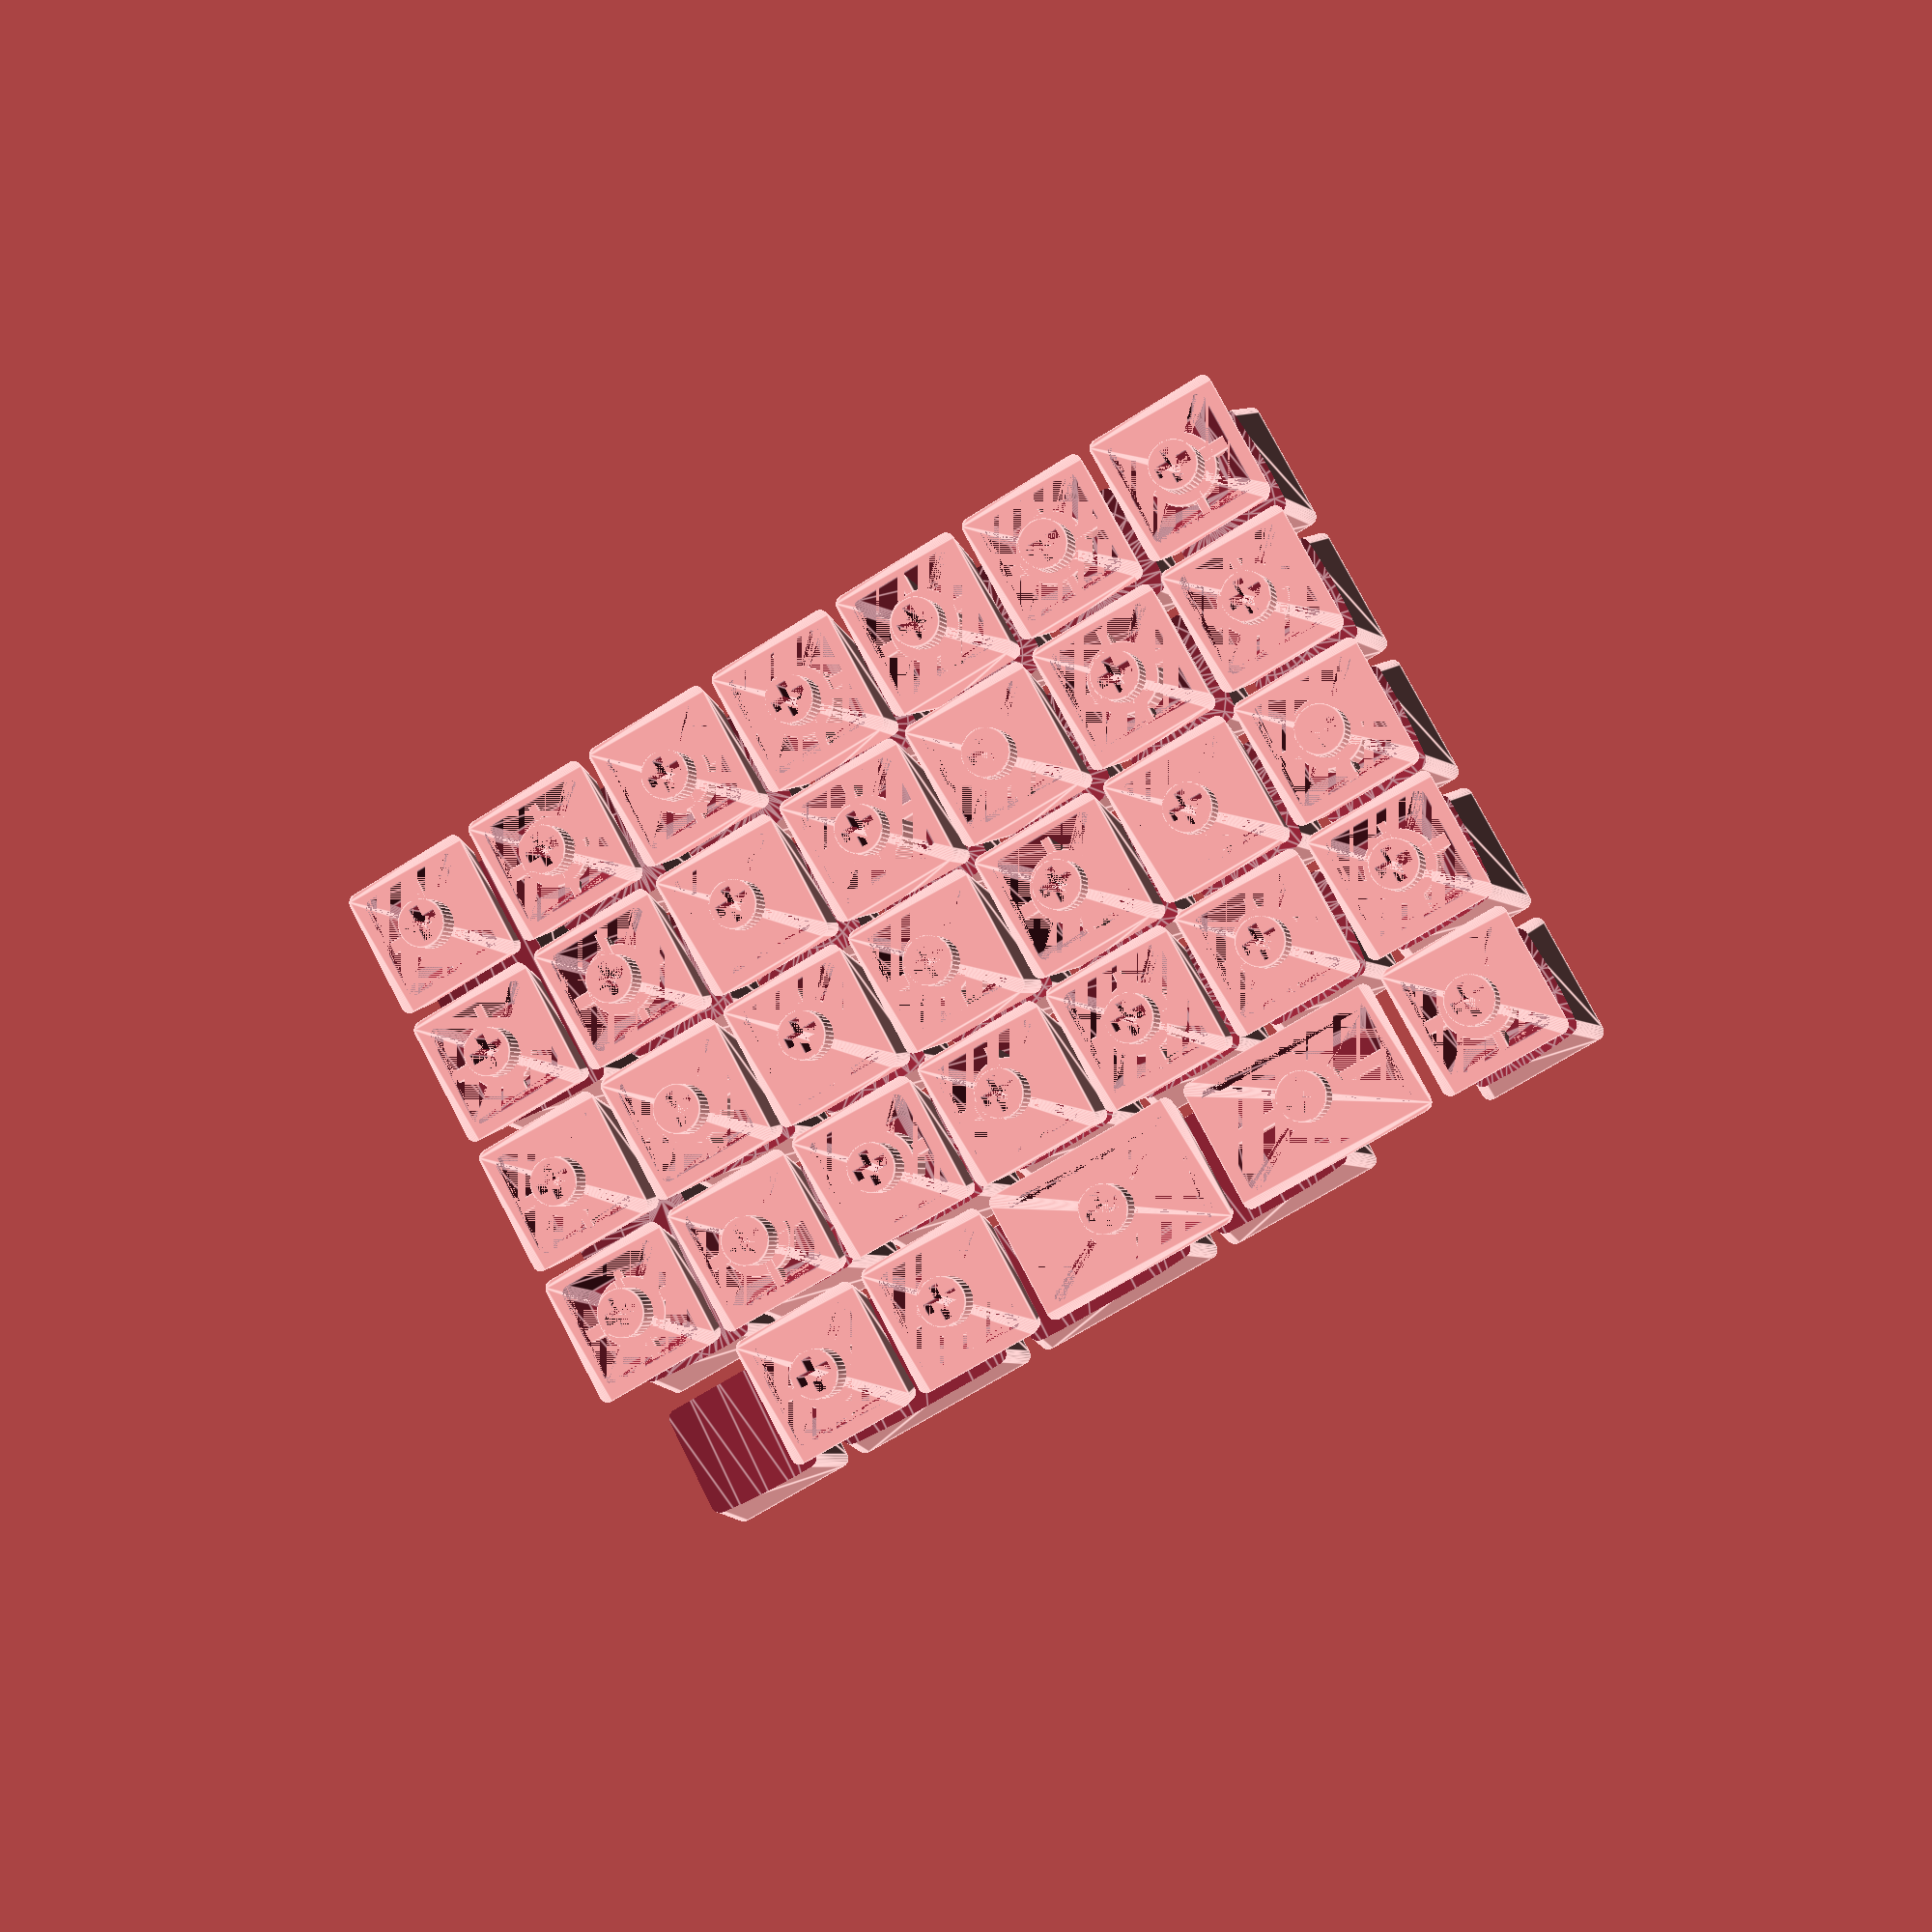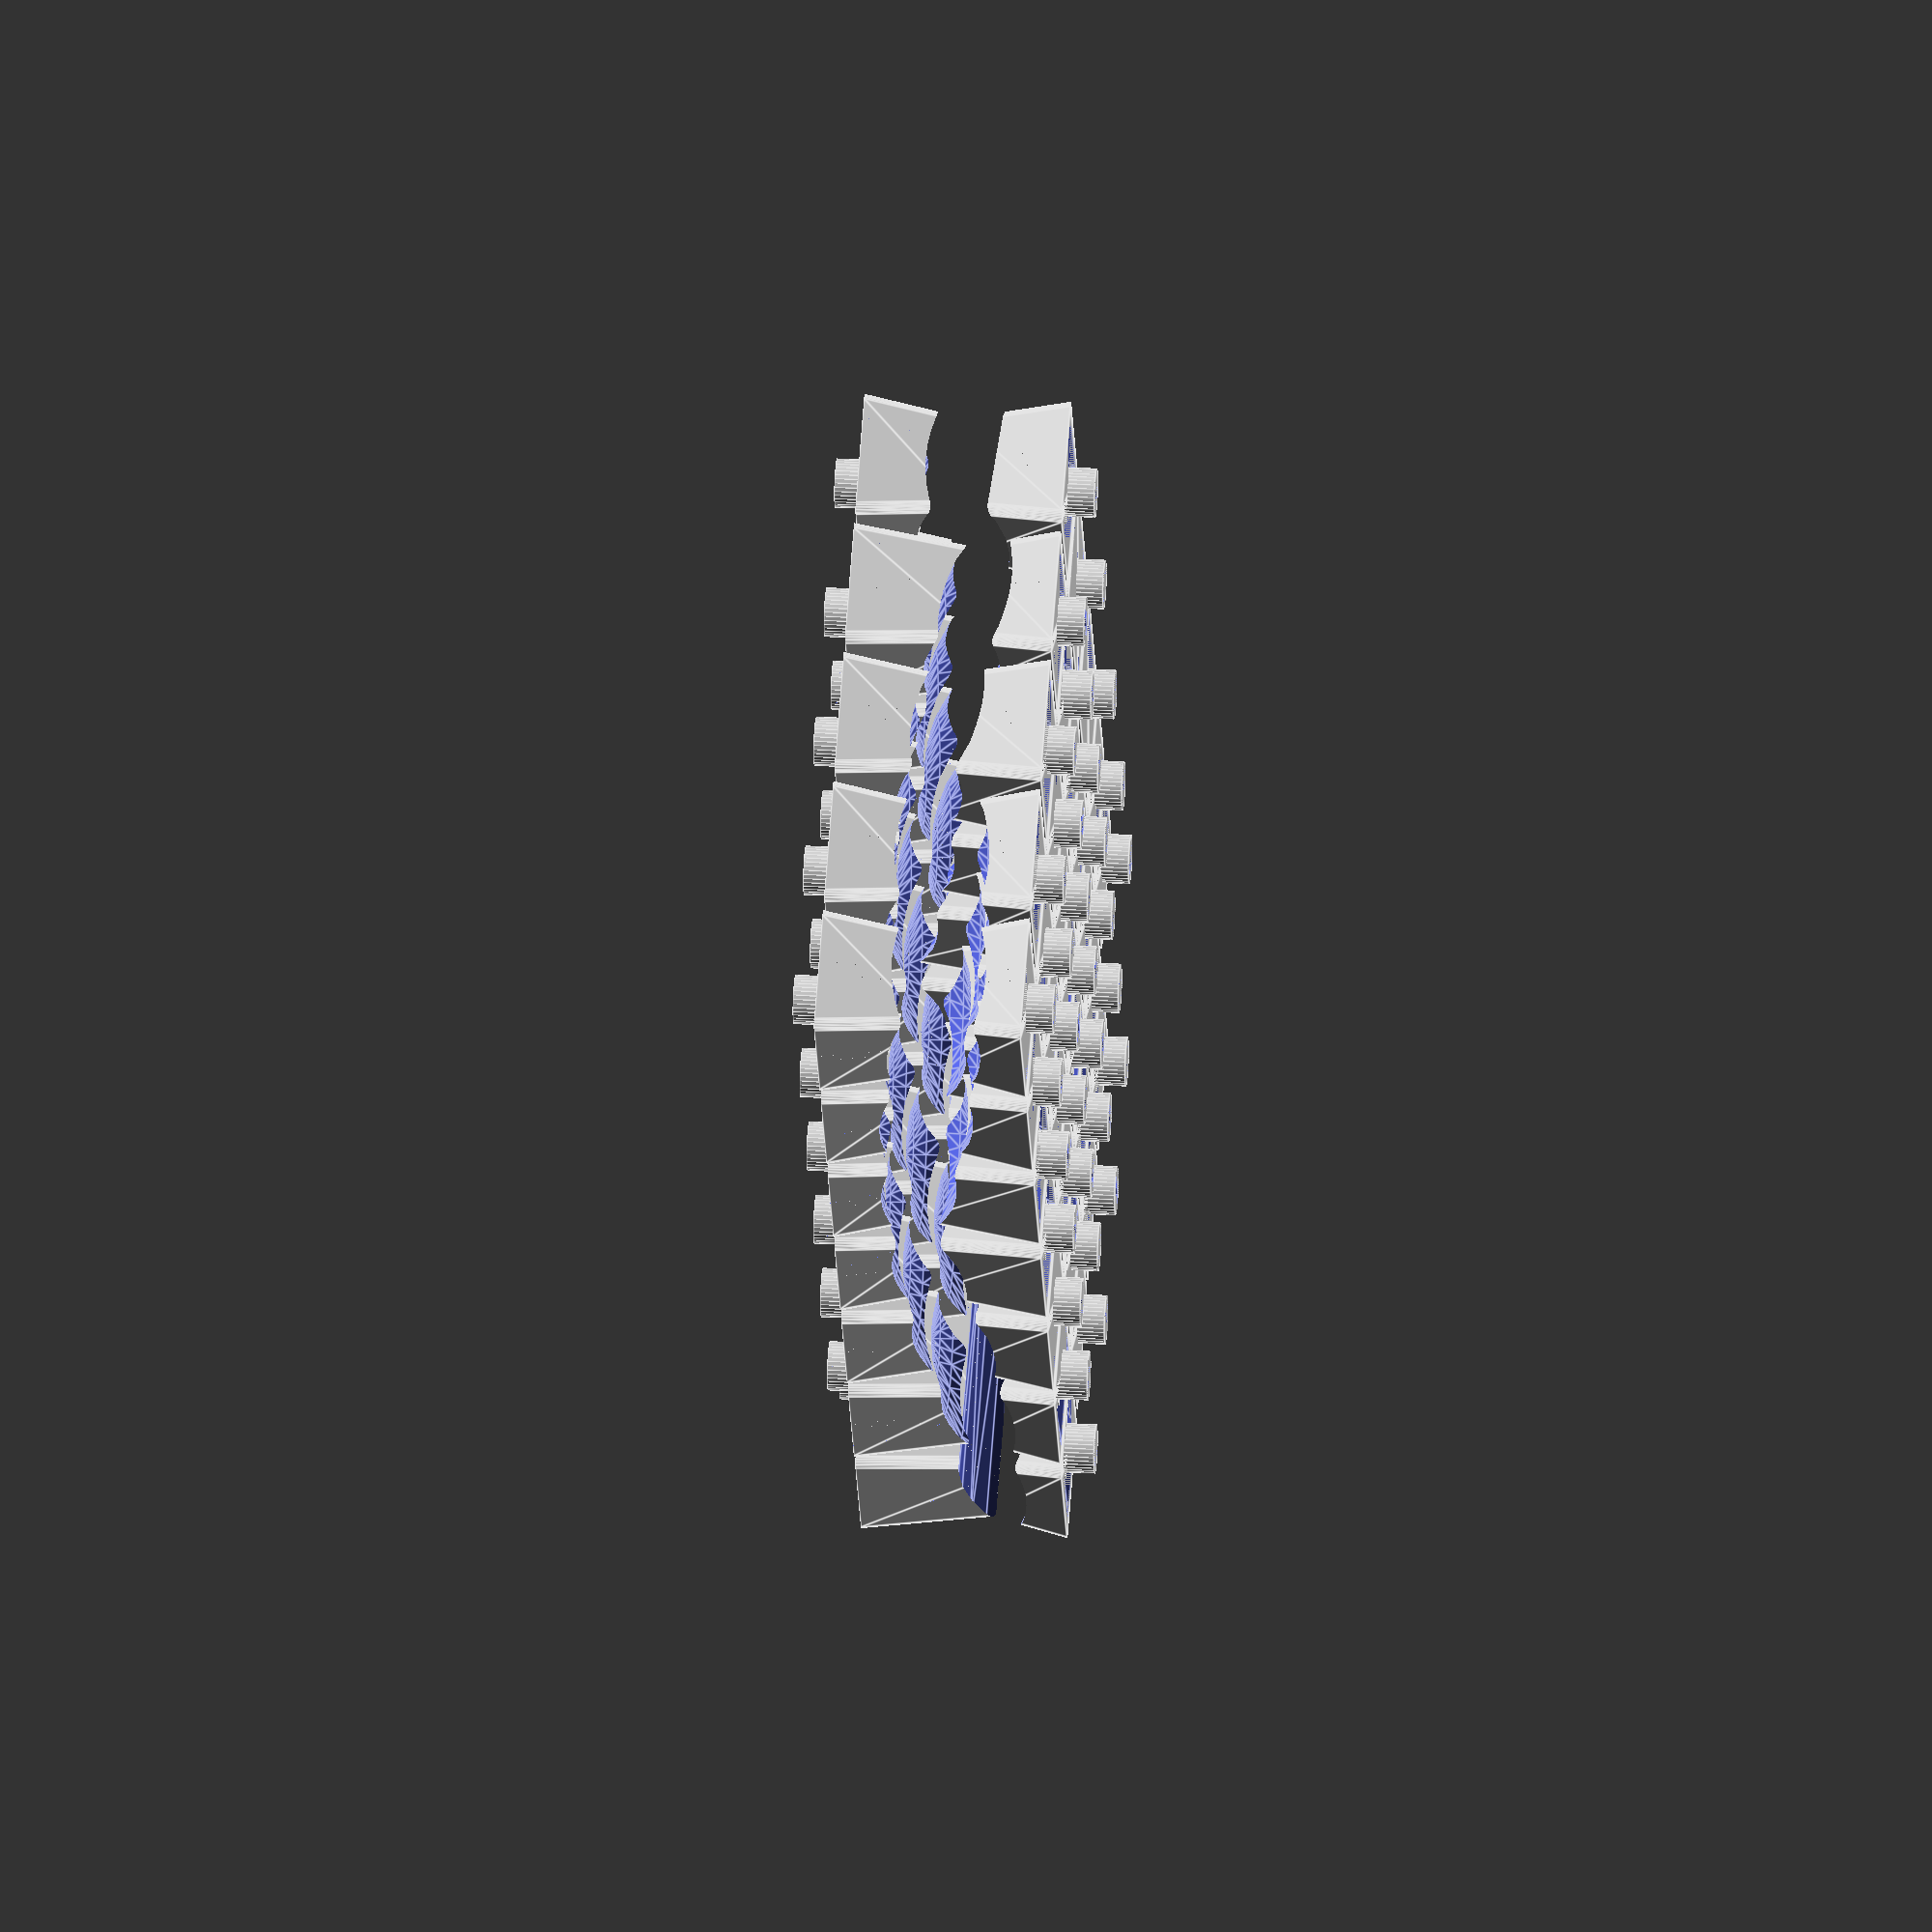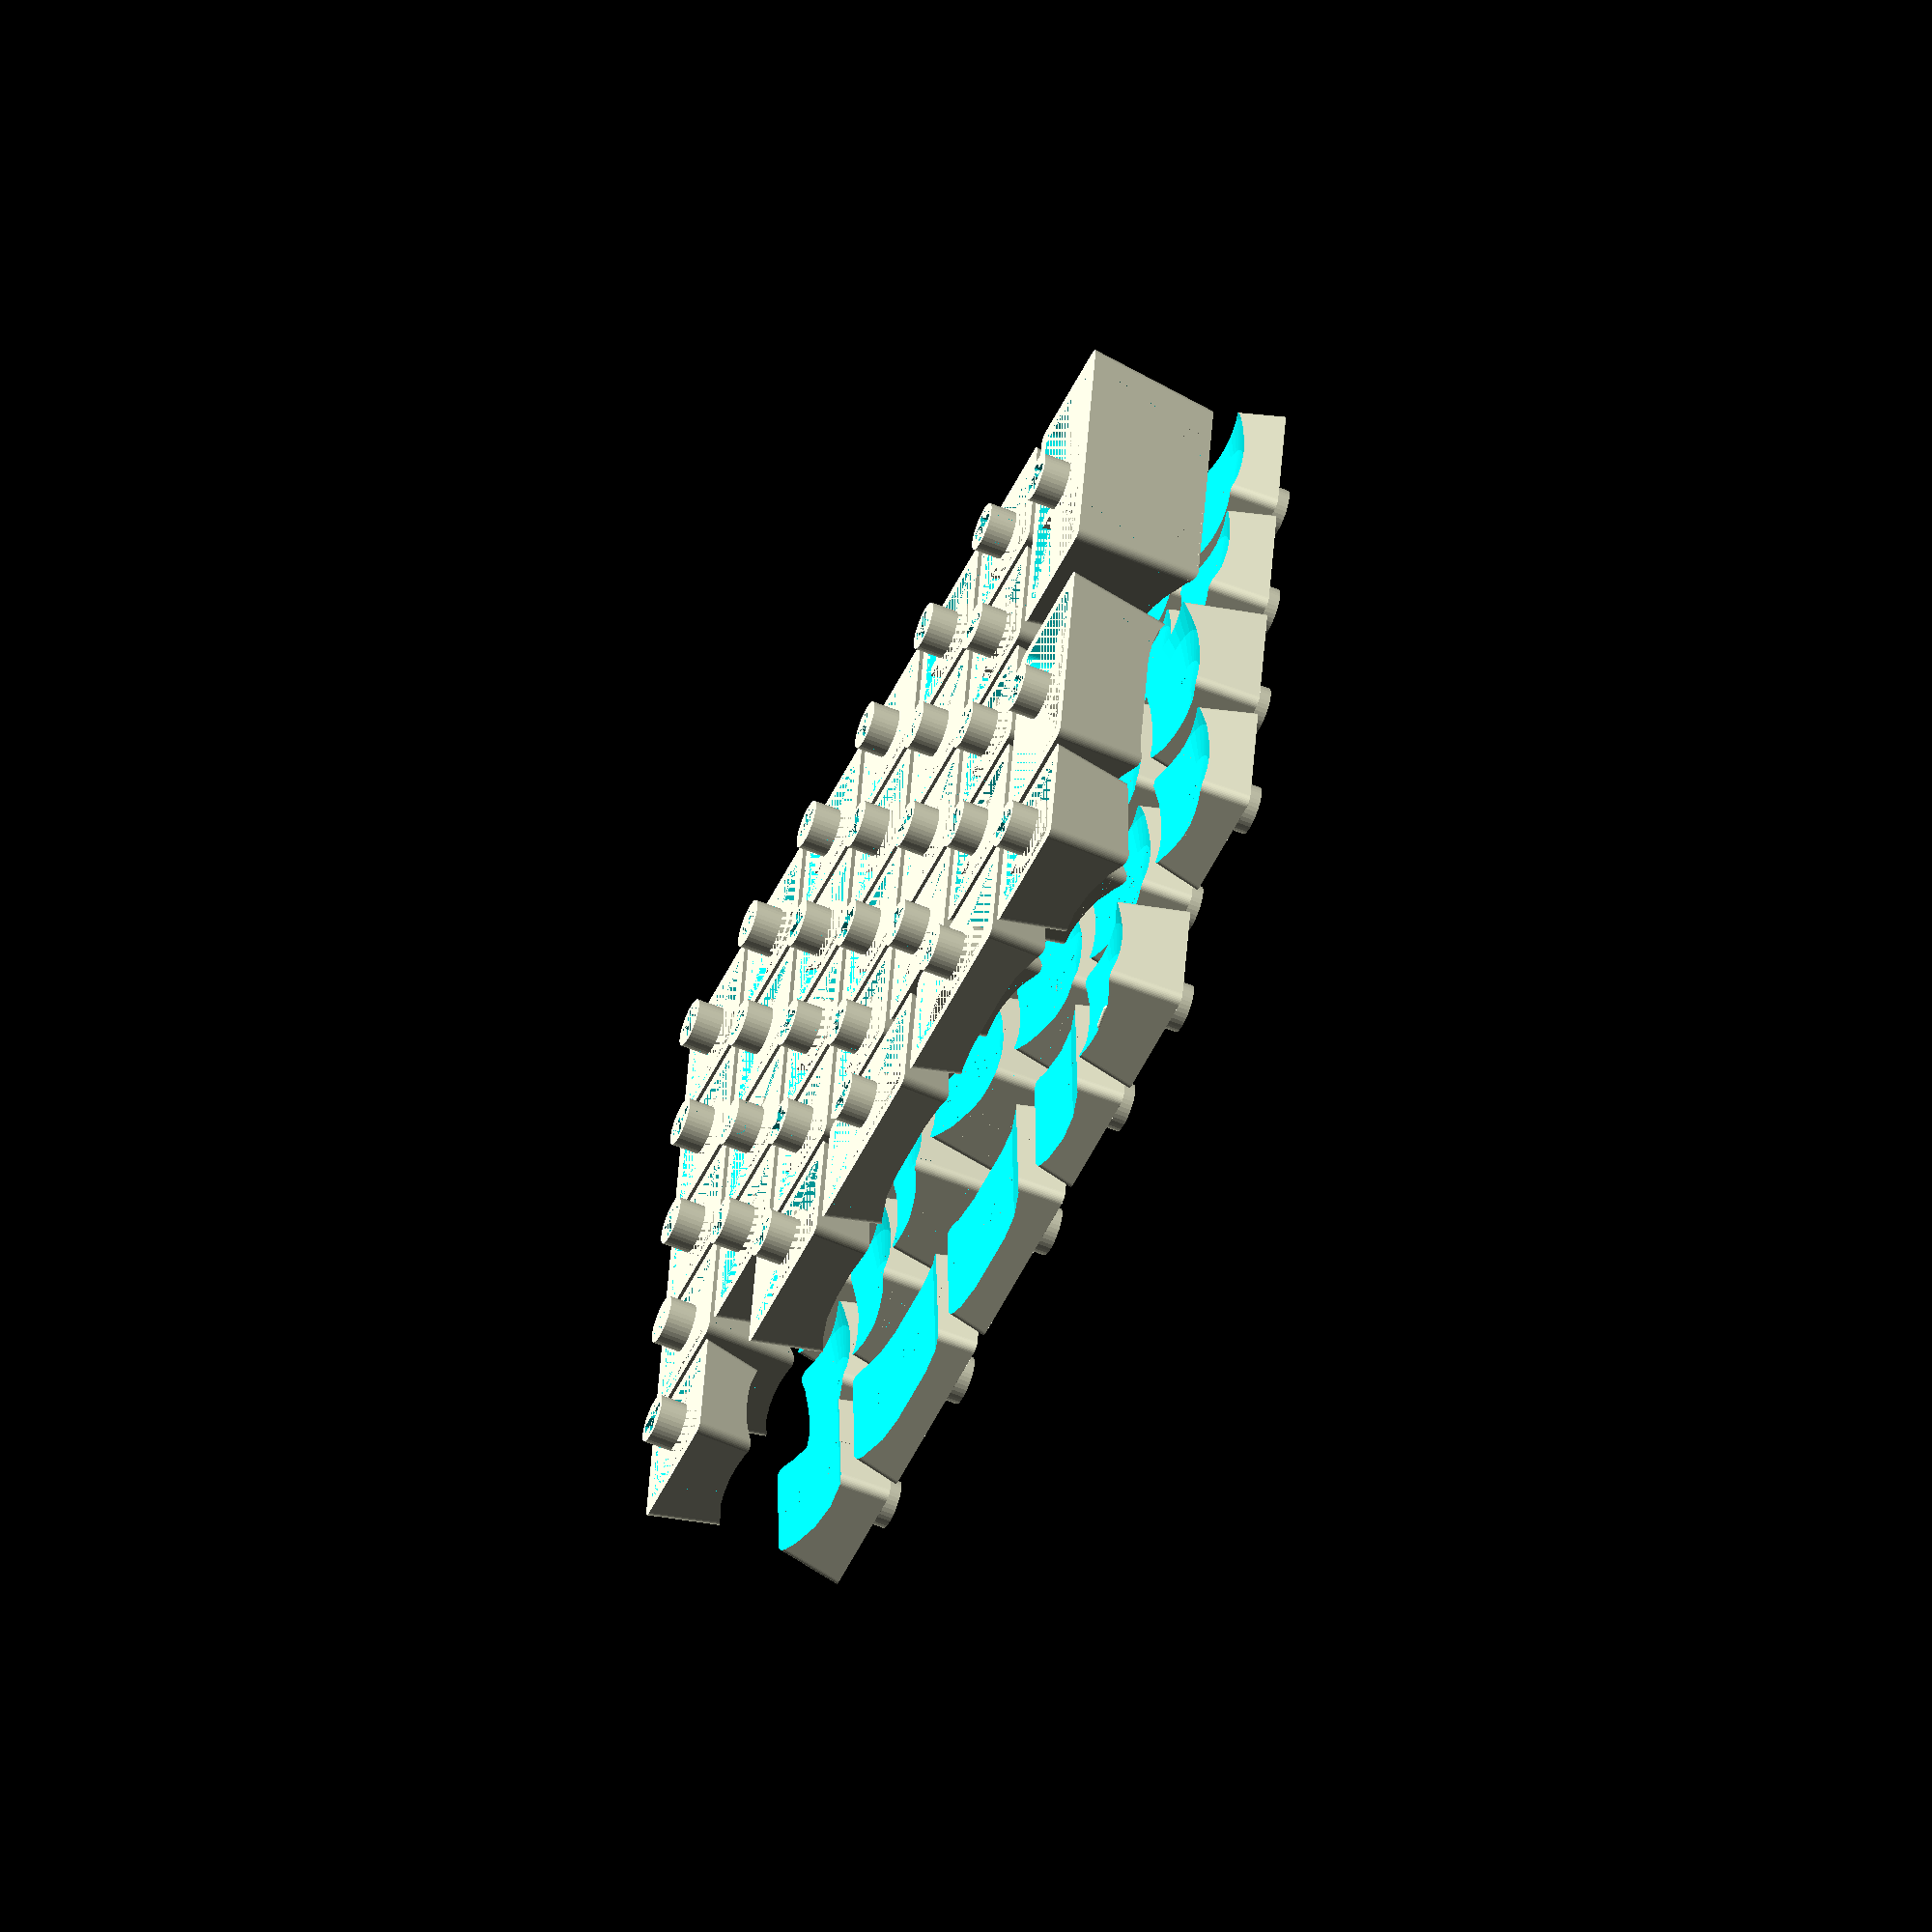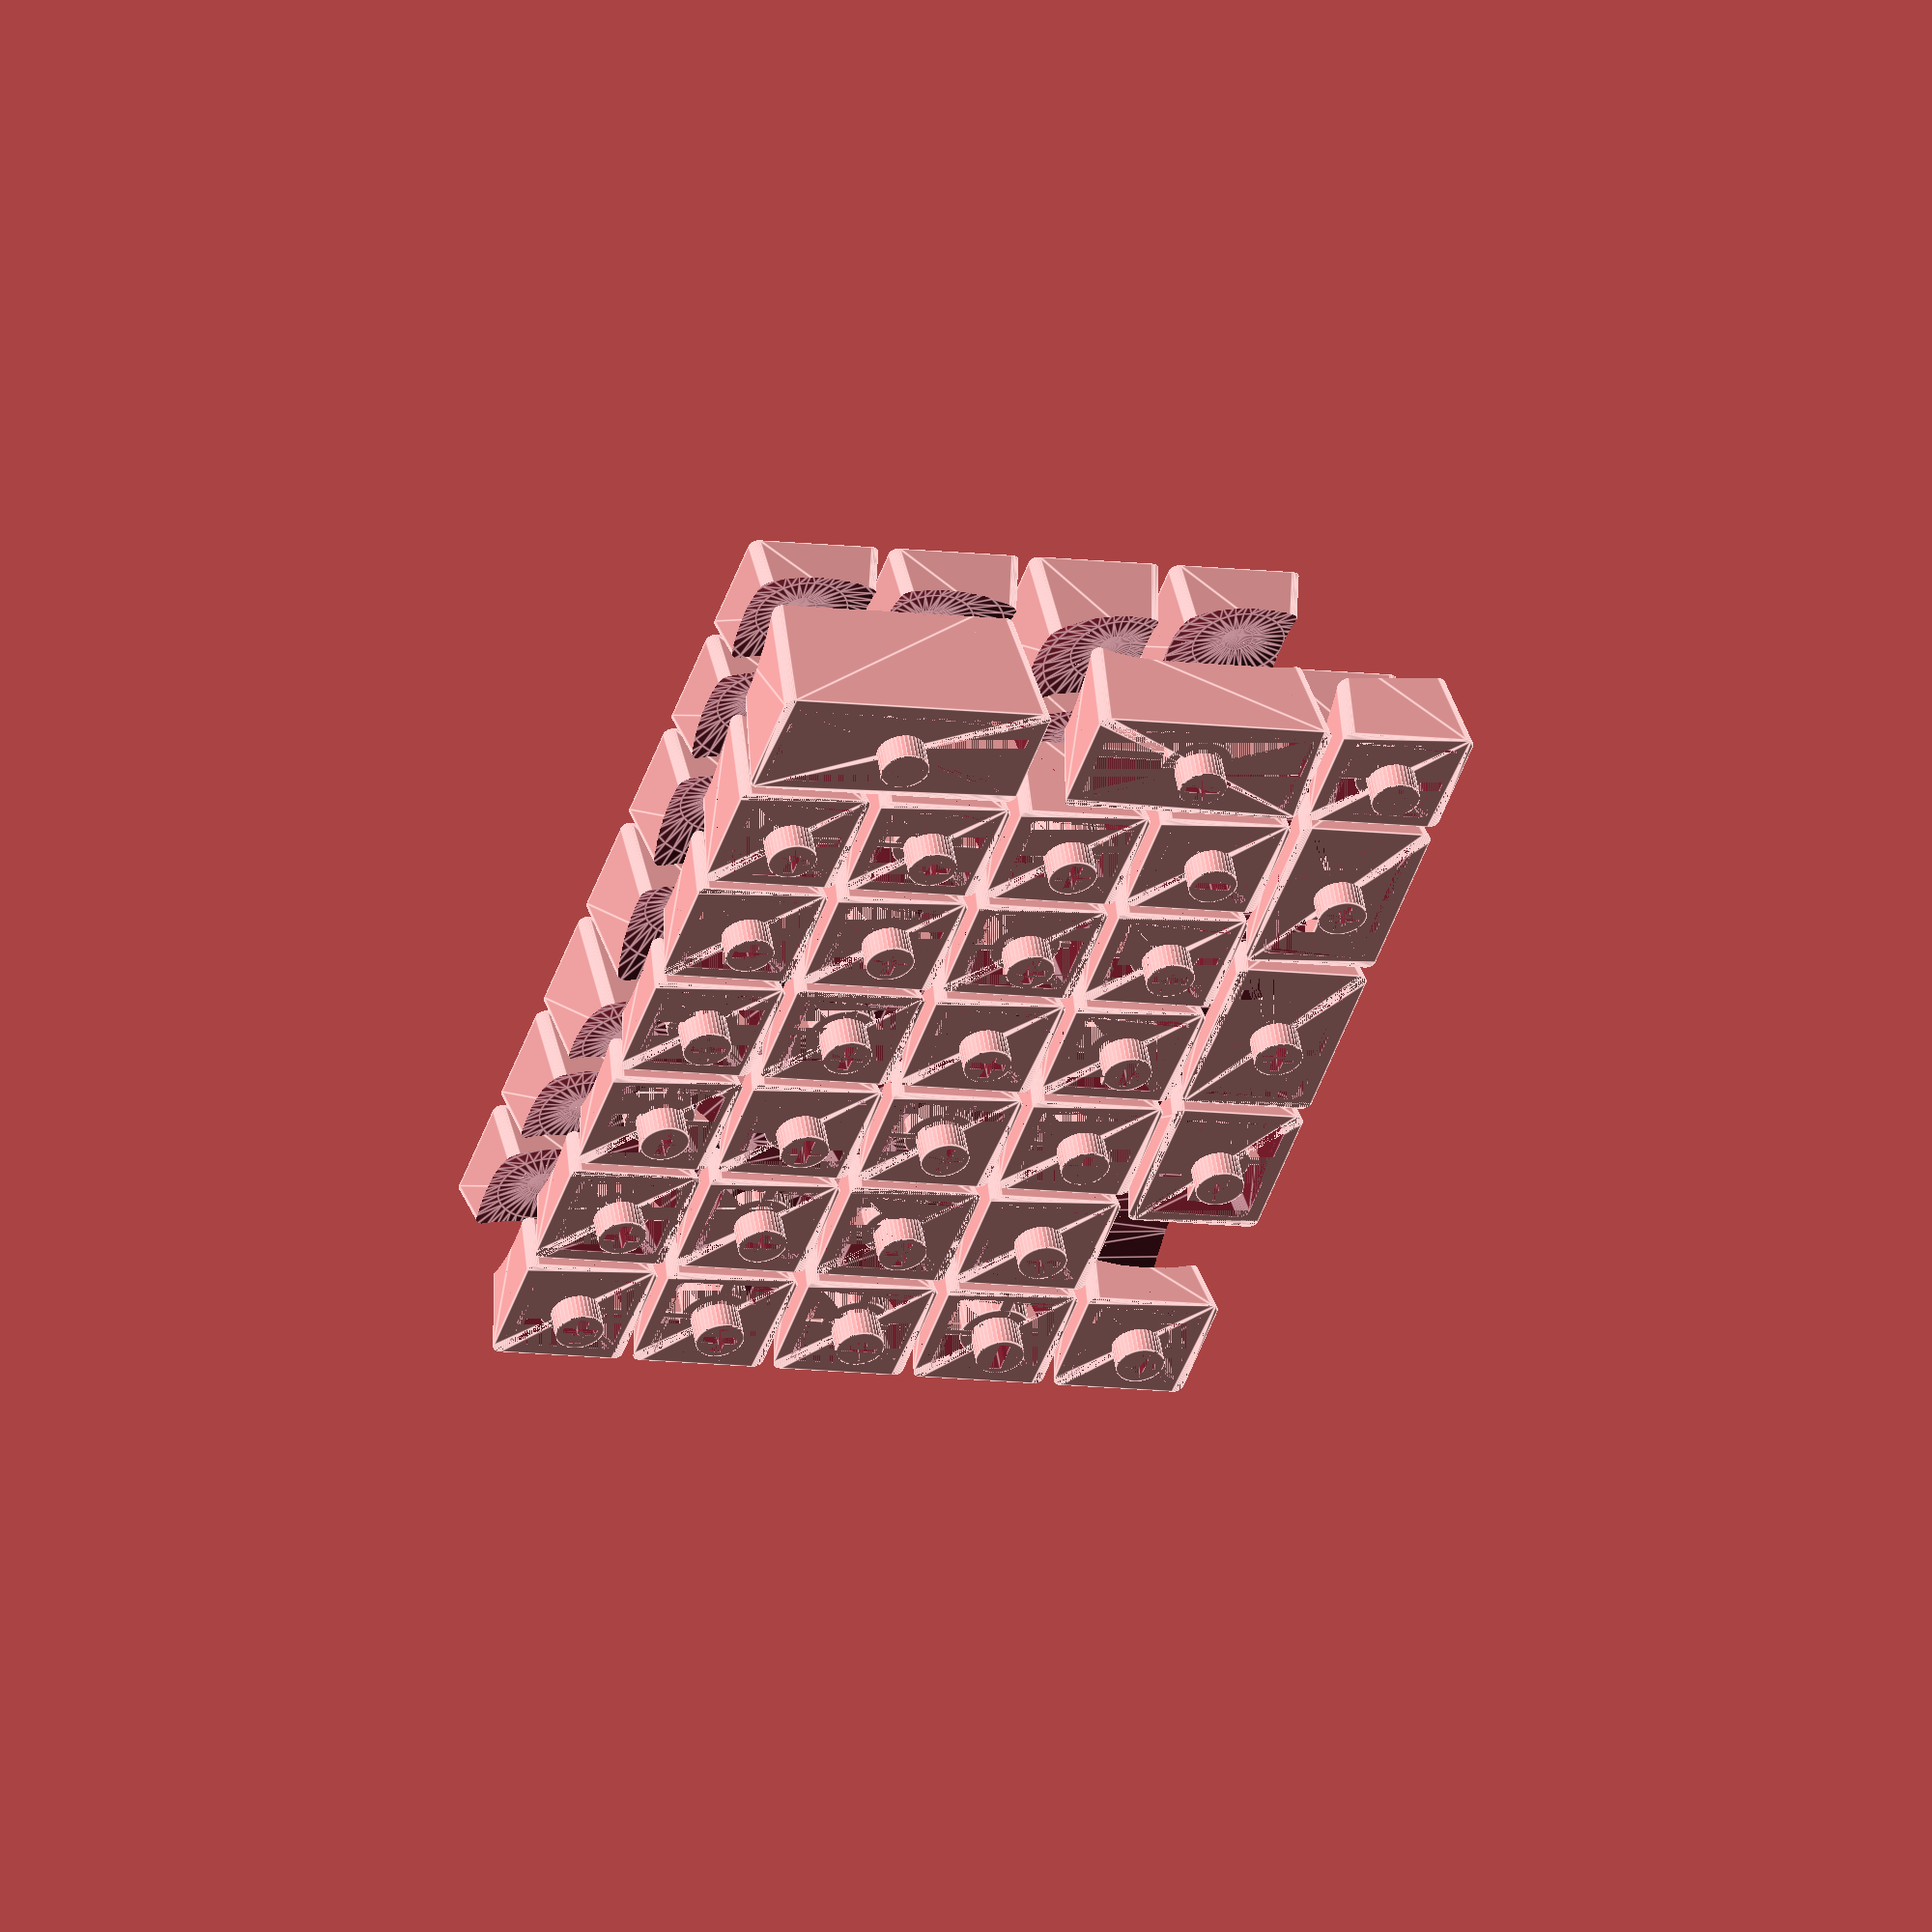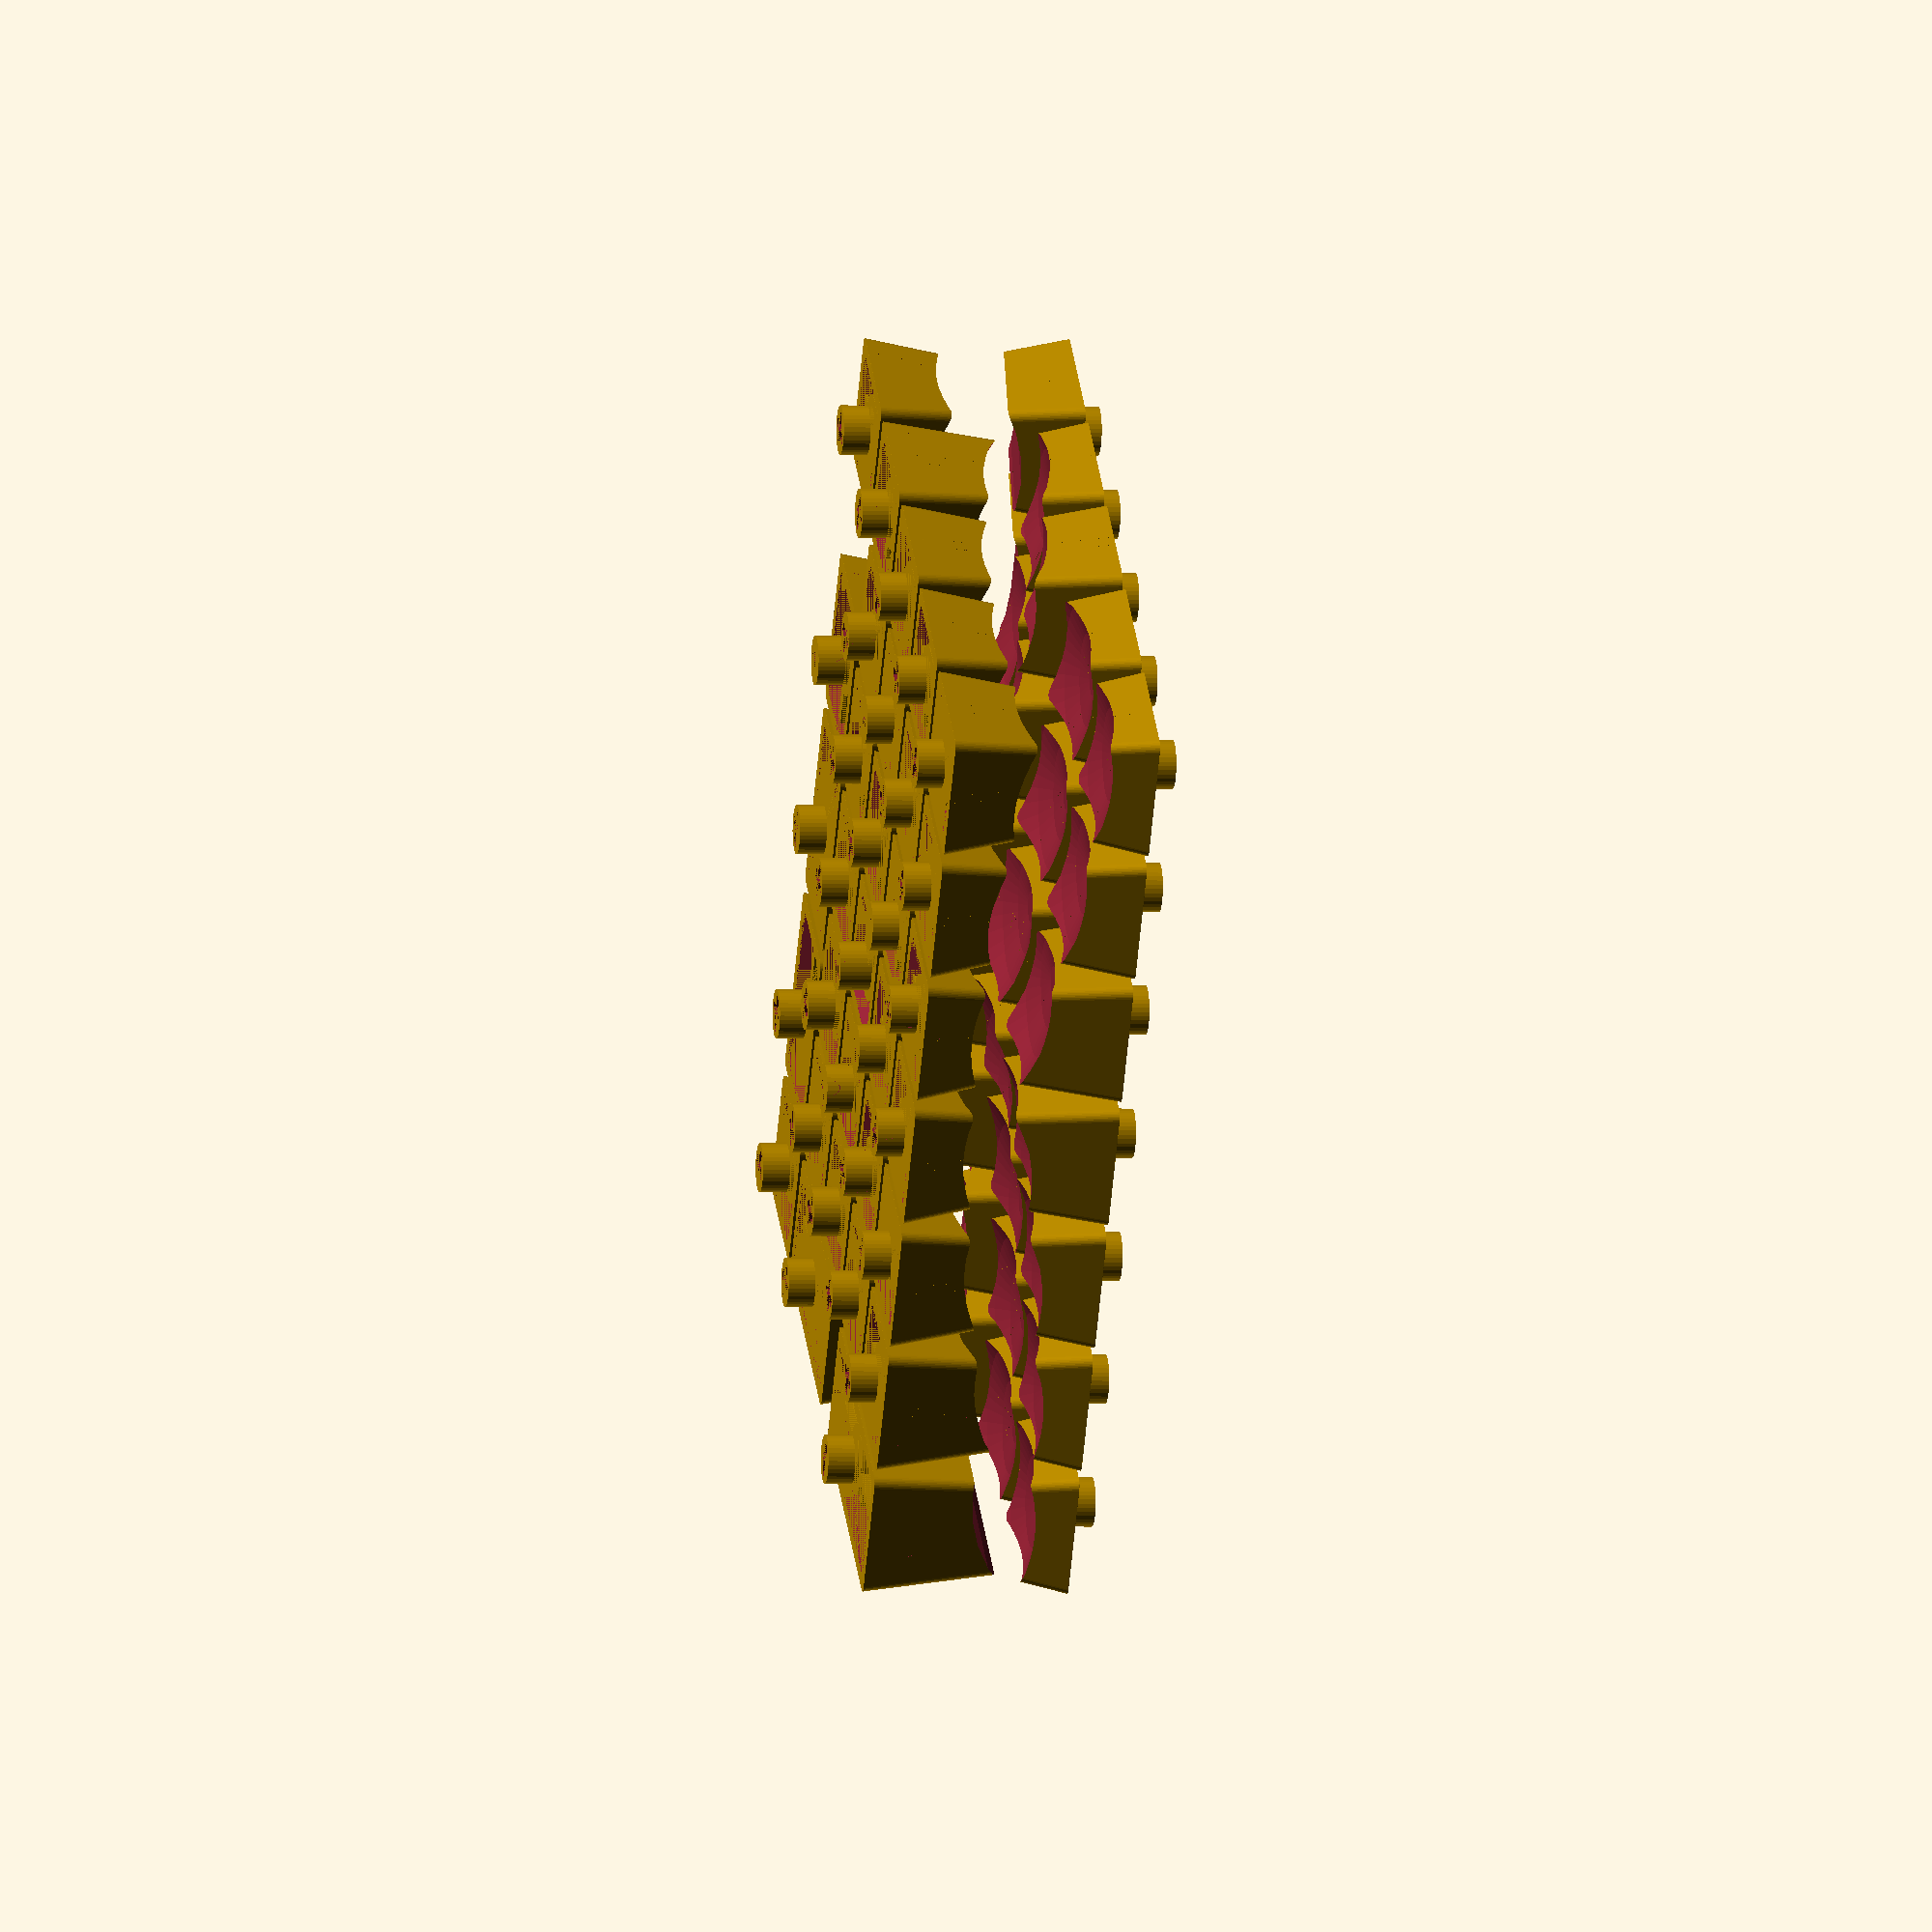
<openscad>
$fs = 0.1;
$fa = 10;

module keycap(x, y, w = 1, h = 1, is_cylindrical = false, is_home_position = false) {
    module round_rect_pyramid(top_w, top_h, bottom_w, bottom_h, height) {
        module round_rect(w, h, r) {
            minkowski() {
                cube([w - r * 2, h - r * 2, 0.01], center = true);
                cylinder(r = r, h = 0.001);
            }
        }

        hull() {
            translate([0, 0, height]) {
                round_rect(top_w, top_h, 1);
            }

            round_rect(bottom_w, bottom_h, 1);
        }
    }

    module stem_holder() {
        module pillar() {
            union() {
                translate([  0, -1.5 / 2, 3.5 + (x > 0 ? 1 : 0)]) cube([32.0,  1.5, 11]);
                translate([-32, -1.5 / 2, 3.5 + (x < 0 ? 1 : 0)]) cube([32.0,  1.5, 11]);
                translate([-1.5 / 2,   0, 3.5 + (y > 0 ? 1 : 0)]) cube([ 1.0, 32.0, 11]);
                translate([-1.5 / 2, -32, 3.5 + (y < 0 ? 1 : 0)]) cube([ 1.0, 32.0, 11]);
            }
        }

        module stem() {
            union() {
                translate([0, 0, 15 / 2]) cube([1.10, 4.00, 15], center = true);
                translate([0, 0, 15 / 2]) cube([4.00, 1.30, 15], center = true);
            }
        }

        difference() {
            union() {
                pillar();
                translate([0, 0, 3.5]) cylinder(d = 8, h = 11);
                cylinder(d = 5.5, h = 15);
            }

            stem();
        }
    }

    key_pitch = 16;
    thickness = 1.5;
    top_w = key_pitch * w - 4;
    top_h = key_pitch * h - 4;
    bottom_w = key_pitch * w - 0.75;
    bottom_h = key_pitch * h - 0.75;
    height = 6;
    dish_r = 20;

    tilt_xr = 250;
    tilt_yr = 180;
    tilt_xa = acos(key_pitch * x / tilt_xr);
    tilt_ya = acos(key_pitch * y / tilt_yr);

    dish_position_z = tilt_xr + tilt_yr
            - tilt_xr * sin(tilt_xa) - tilt_yr * sin(tilt_ya);

    module home_position_mark() {
        translate([
                0,
                -top_h / 2,
                height + dish_position_z + 0.85
        ]) {
            rotate([0, tilt_xa, 0]) {
                minkowski() {
                    cube([1, 0.001, 2.75], center = true);
                    sphere(0.3);
                }
            }
        }
    }

    module outer() {
        difference() {
            translate([0, 0, 3]) {
                round_rect_pyramid(
                        top_w, top_h,
                        bottom_w, bottom_h,
                        height + dish_position_z + 3);
            }

            if (is_cylindrical) {
                translate([
                        -dish_r * cos(tilt_xa),
                        0,
                        height + dish_position_z + dish_r
                ]) {
                    minkowski() {
                        cube(center = true, [
                                key_pitch * (w - 1) + 0.001,
                                key_pitch * (h - 1) + 0.001,
                                0.001
                        ]);

                        rotate([-tilt_ya, 0, 0]) {
                            cylinder(r = dish_r, h = dish_r, center = true);
                        }
                    }
                }
            } else {
                translate([
                        -dish_r * cos(tilt_xa),
                        -dish_r * cos(tilt_ya),
                        height + dish_position_z + dish_r
                ]) {
                    minkowski() {
                        cube(center = true, [
                                key_pitch * (w - 1) + 0.001,
                                key_pitch * (h - 1) + 0.001,
                                0.001
                        ]);

                        sphere(dish_r);
                    }
                }
            }
        }
    }

    module inner() {
        translate([0, 0, 3]) {
            round_rect_pyramid(
                    top_w - thickness * 2, top_h - thickness * 2,
                    bottom_w - thickness * 2, bottom_h - thickness * 2,
                    height + dish_position_z - thickness - 3
            );
        }
    }

    union() {
        difference() {
            union() {
                outer();

                if (is_home_position) {
                    home_position_mark();
                }
            }

            inner();
        }

        intersection() {
            union() {
                outer();
                translate([0, 0, 1.5]) cube([bottom_w, bottom_h, 3], center = true);
            }

            stem_holder();
        }
    }
}

key_distance = 16.5;

translate([2.5 * key_distance, 1.5 * key_distance, 0]) {
    for (x = [-2 : 3]) {
        for (y = [-1 : 2]) {
            translate([x * key_distance, y * key_distance, 0]) keycap(x, y);
        }
    }

    translate([4 * key_distance,  1.625 * key_distance]) rotate([0, 0, 90]) keycap(x = -1.625, y = -2, w = 1.75);
    translate([4 * key_distance, -0.500 * key_distance])                    keycap(x =  4.000, y =  0, h = 2.00, is_cylindrical = true);

    translate([-2 * key_distance, 3 * key_distance]) keycap(x = -2, y = 0, is_home_position = true);

    translate([-0.125 * key_distance, 3.000 * key_distance]) keycap(x = -2.000, y =  1, w = 1.25, is_cylindrical = true);
    translate([ 1.250 * key_distance, 3.000 * key_distance]) keycap(x = -1.250, y =  1, w = 1.50, is_cylindrical = true);
    translate([ 2.750 * key_distance, 3.000 * key_distance]) keycap(x =  1.250, y =  1, w = 1.50, is_cylindrical = true);
    translate([ 4.000 * key_distance, 3.000 * key_distance]) keycap(x =  2.500, y =  1, w = 1.00, is_cylindrical = true);
}

translate([3.5 * key_distance, 2.5 * key_distance, 29]) {
    rotate([180, 0, 0]) {
        for (x = [-3 : 0]) {
            for (y = [-1 : 0]) {
                translate([(x + 3) * key_distance, (y + 2) * key_distance, 0]) keycap(x, y);
            }

            for (y = [1 : 2]) {
                translate([(x + 3) * key_distance, (y - 2) * key_distance, 0]) keycap(x, y);
            }
        }

        for (x = [1 : 3]) {
            for (y = [-1 : 0]) {
                translate([(x - 4) * key_distance, (y + 2) * key_distance, 0]) keycap(x, y);
            }

            for (y = [1 : 2]) {
                translate([(x - 4) * key_distance, (y - 2) * key_distance, 0]) keycap(x, y);
            }
        }

        translate([-3.00 * key_distance, -2 * key_distance]) keycap(x = -2.0, y = 1, w = 1.0, is_cylindrical = true);
        translate([-1.75 * key_distance, -2 * key_distance]) keycap(x = -1.0, y = 1, w = 1.5, is_cylindrical = true);
        translate([-0.25 * key_distance, -2 * key_distance]) keycap(x =  1.0, y = 1, w = 1.5, is_cylindrical = true);
        translate([ 1.00 * key_distance, -2 * key_distance]) keycap(x =  1.0, y = 1, w = 1.0, is_cylindrical = true);

        translate([2 * key_distance, -2 * key_distance]) keycap(x = 2, y = 0, is_home_position = true);
    }
}

</openscad>
<views>
elev=182.6 azim=331.1 roll=163.4 proj=p view=edges
elev=333.0 azim=56.5 roll=274.8 proj=o view=edges
elev=56.4 azim=171.0 roll=246.5 proj=o view=wireframe
elev=308.5 azim=253.1 roll=170.4 proj=o view=edges
elev=1.7 azim=54.2 roll=261.1 proj=o view=wireframe
</views>
